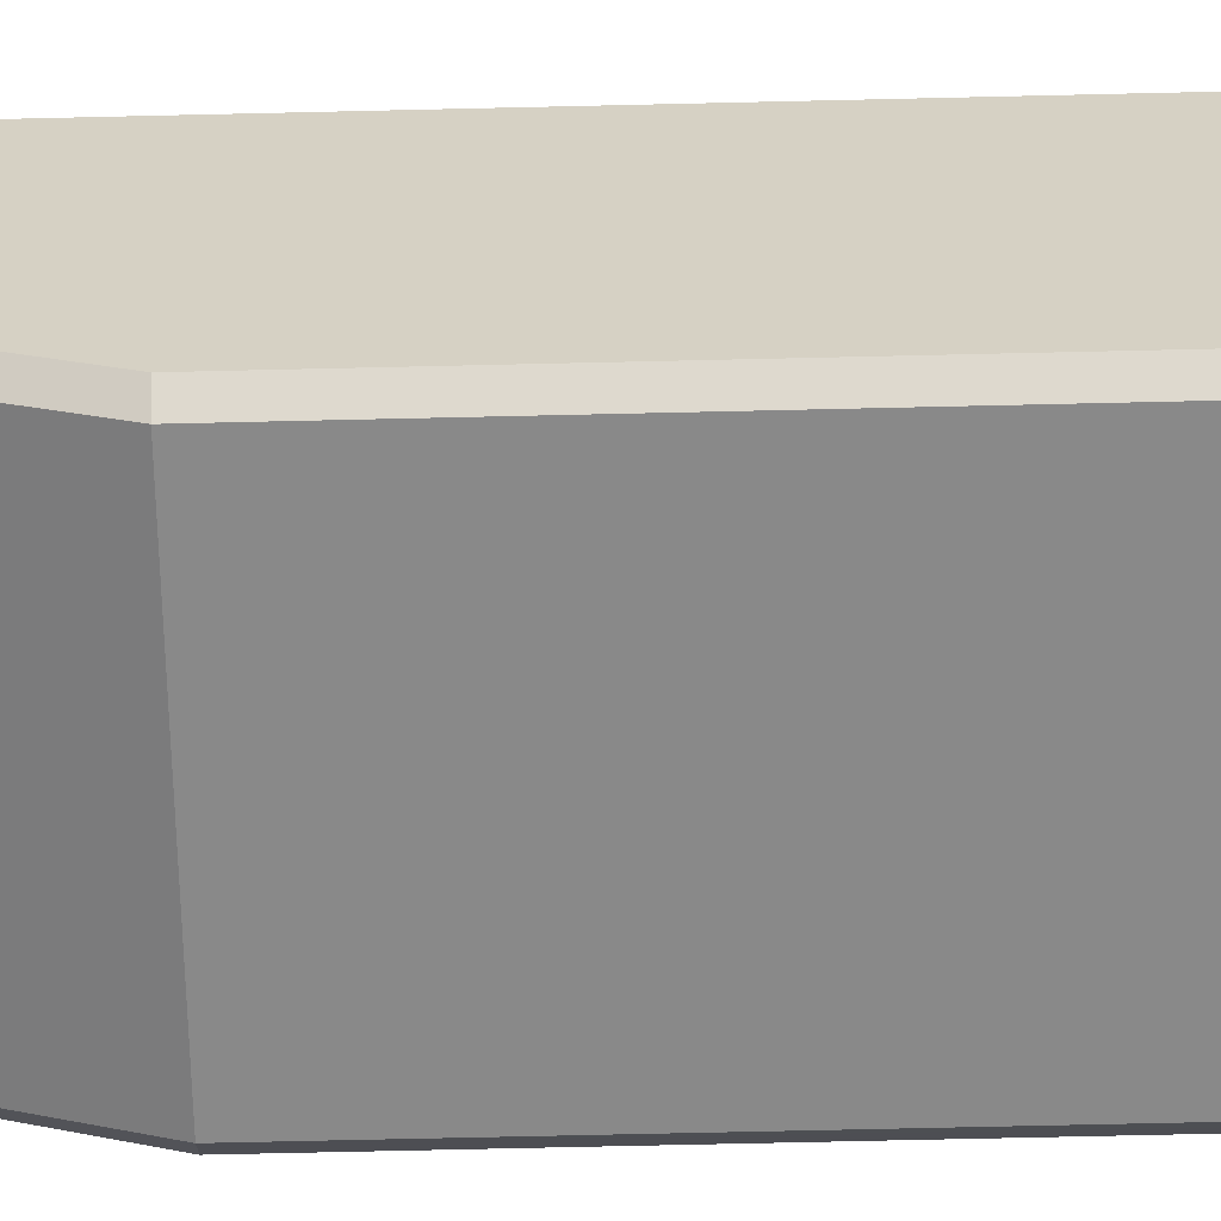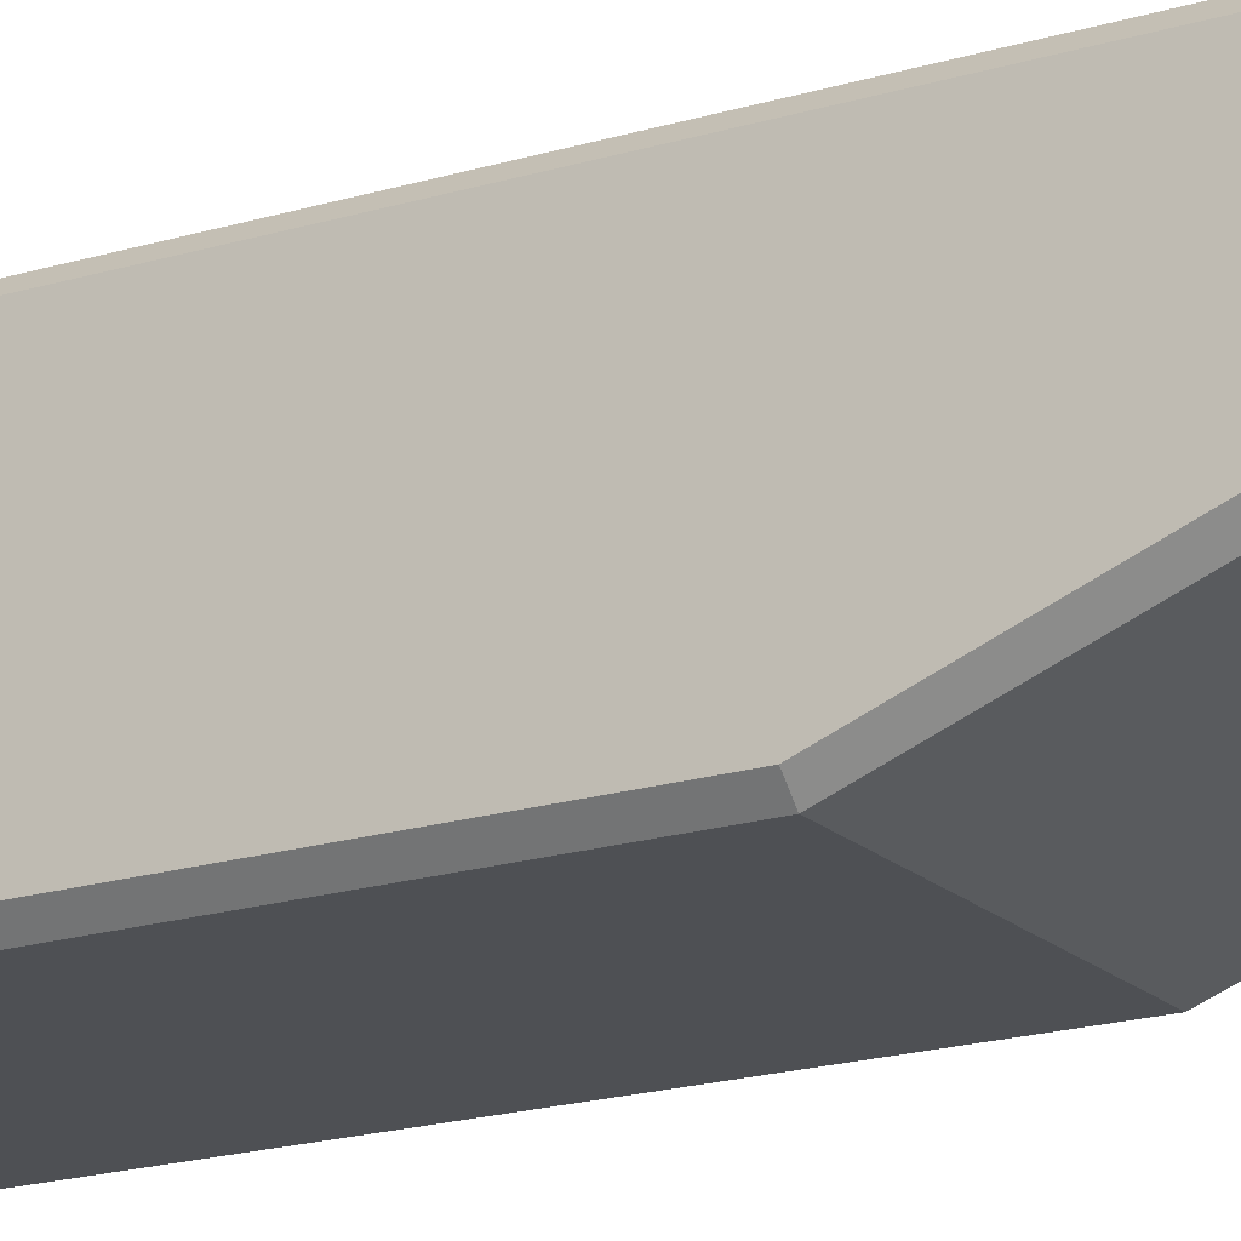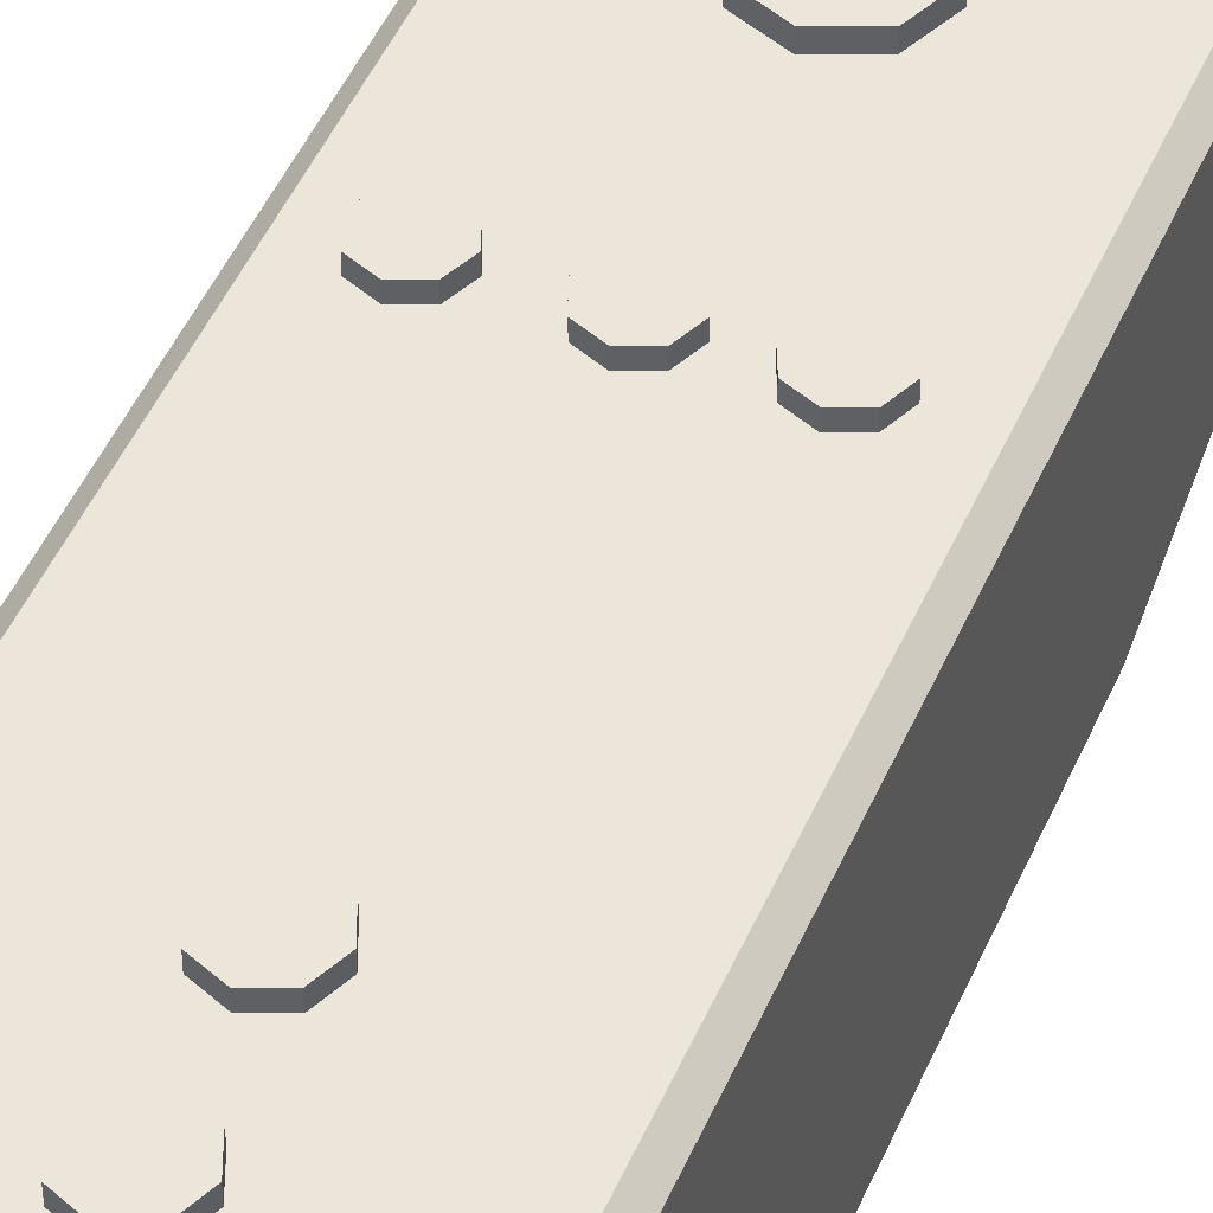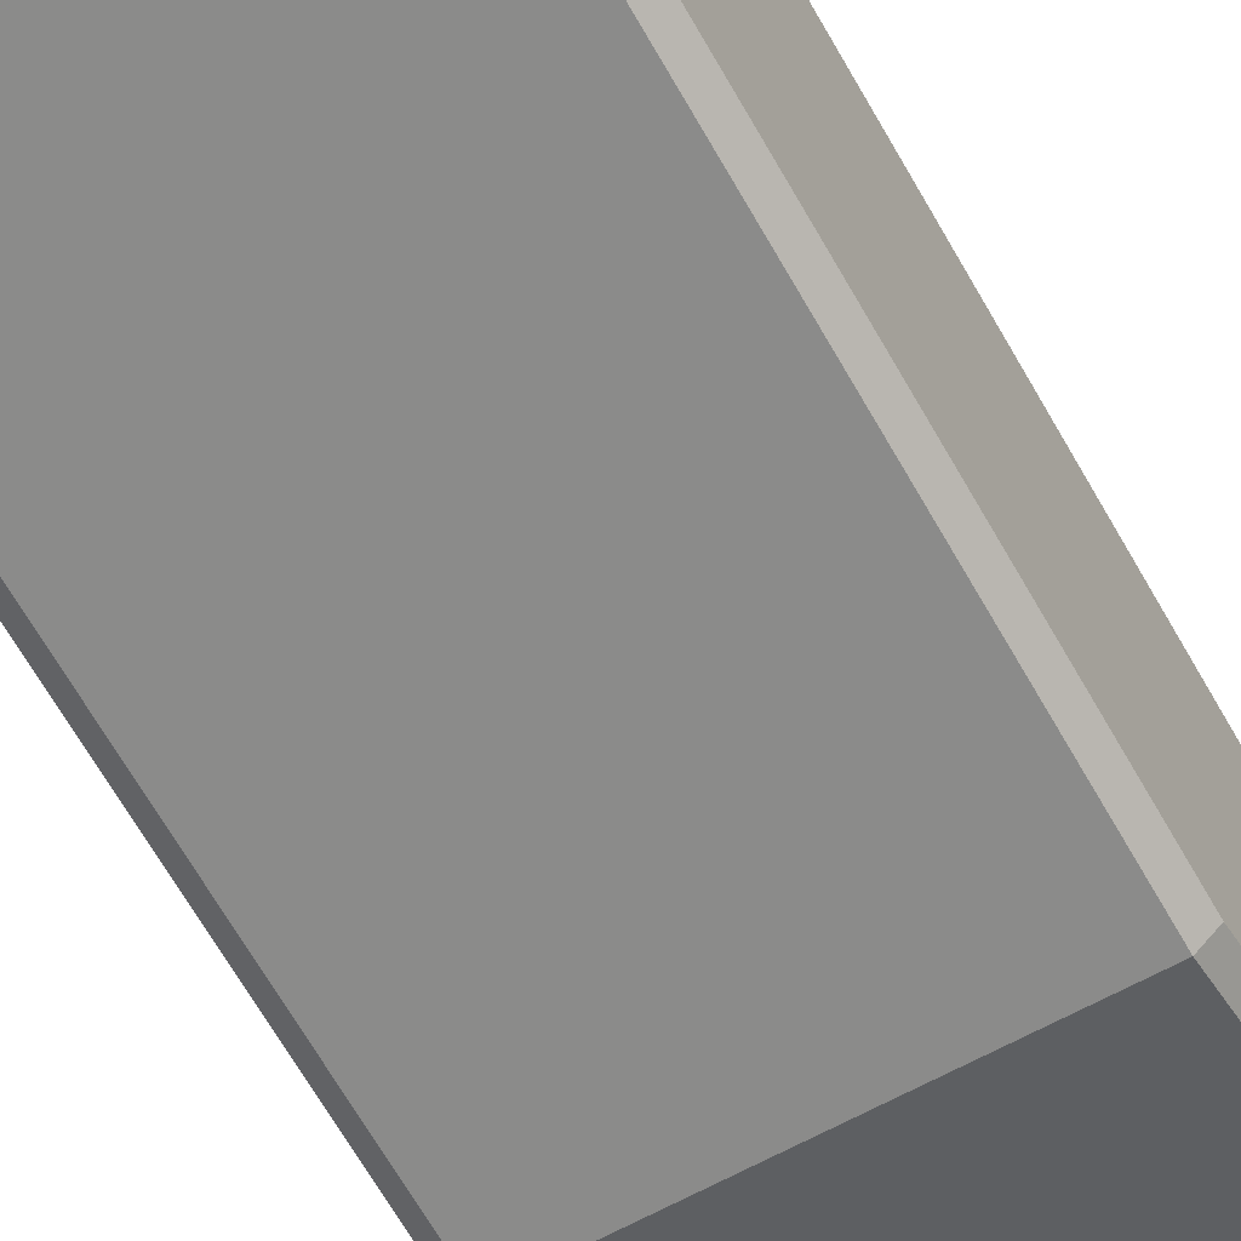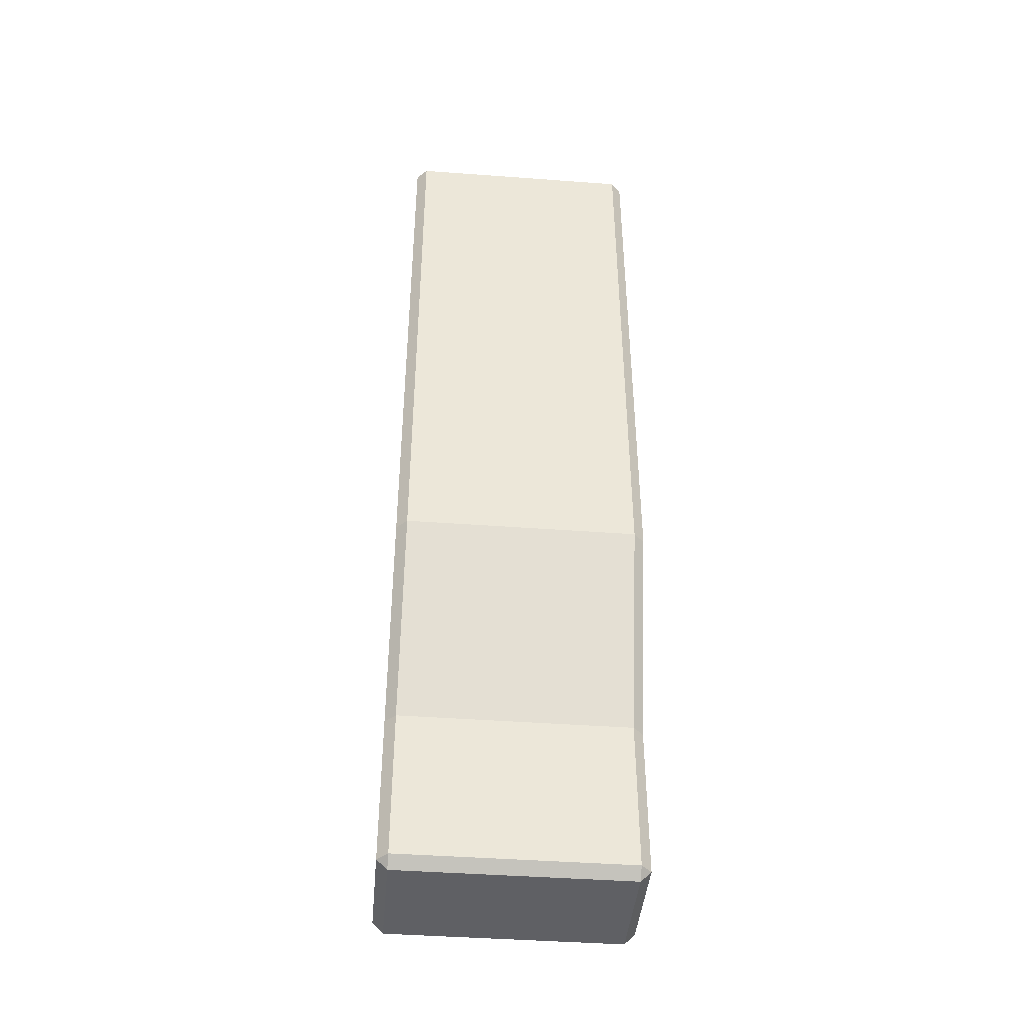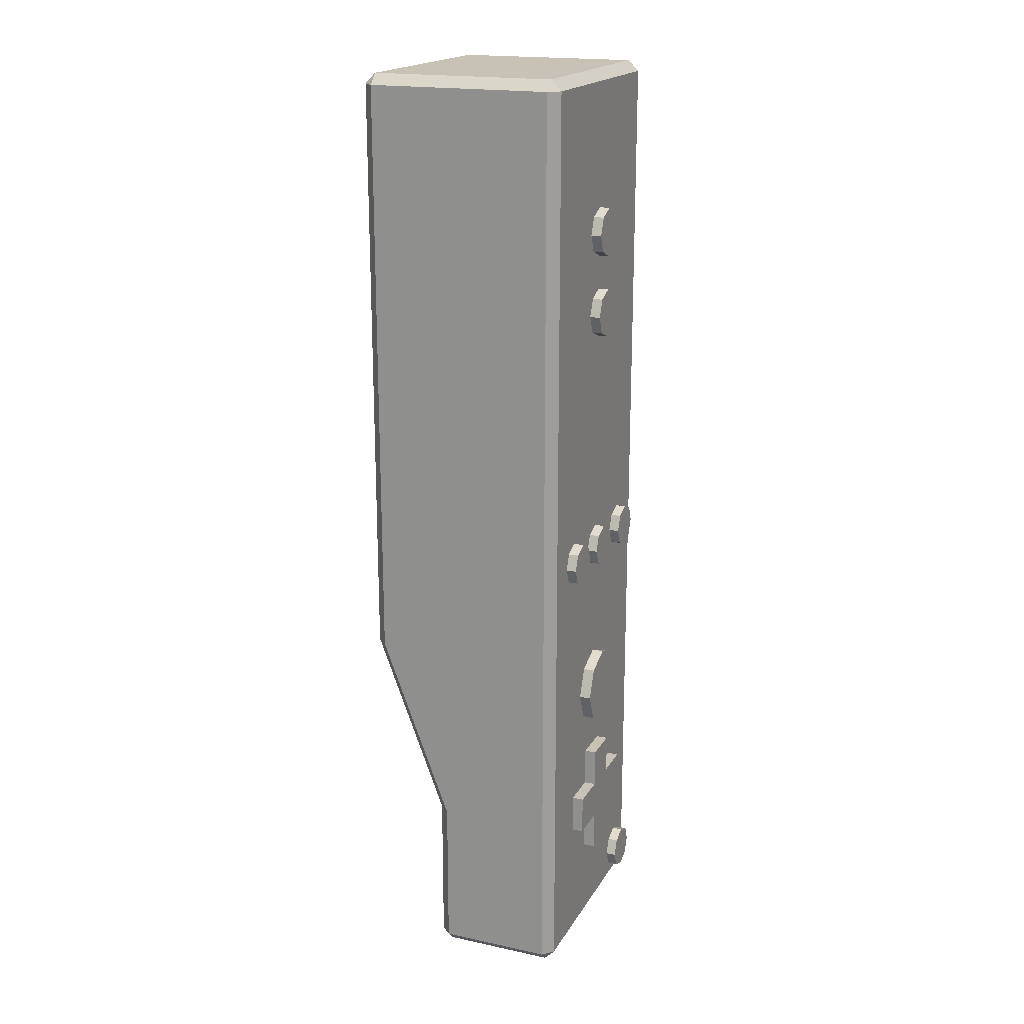
<metadata>
{"format":"obj","ext":"obj","renderer":"f3d","projection":"perspective","resolution":1024,"background":"white","views":[{"elev":-63.1,"azim":-88.6,"up":"+Y"},{"elev":-18.6,"azim":120.7,"up":"+Y"},{"elev":46.8,"azim":22.5,"up":"+Y"},{"elev":-63.7,"azim":29.1,"up":"+Y"},{"elev":-43.3,"azim":-5.0,"up":"+Z"},{"elev":19.0,"azim":112.0,"up":"+Z"}]}
</metadata>
<code>
o Cube
v -0.5747 -0.5552 2.329
v -0.5747 -0.5024 2.382
v -0.6275 -0.5013 2.329
v -0.6275 0.4143 2.329
v -0.5747 0.4143 2.382
v -0.5747 0.4672 2.329
v -0.6275 -0.1462 -2.329
v -0.5747 -0.1473 -2.382
v -0.5747 -0.2001 -2.329
v -0.5747 0.4672 -2.329
v -0.5747 0.4143 -2.382
v -0.6275 0.4143 -2.329
v 0.6275 -0.5013 2.329
v 0.5747 -0.5024 2.382
v 0.5747 -0.5552 2.329
v 0.5747 0.4672 2.329
v 0.5747 0.4143 2.382
v 0.6275 0.4143 2.329
v 0.5747 -0.2001 -2.329
v 0.5747 -0.1473 -2.382
v 0.6275 -0.1462 -2.329
v 0.5747 0.4672 -2.329
v 0.6275 0.4143 -2.329
v 0.5747 0.4143 -2.382
v -0.5747 -0.2001 -1.56
v -0.6275 -0.1462 -1.56
v -0.6275 0.4143 -1.56
v -0.5747 0.4672 -1.56
v 0.6275 -0.1462 -1.56
v 0.5747 -0.2001 -1.56
v 0.5747 0.4672 -1.56
v 0.6275 0.4143 -1.56
v -0.6275 -0.5013 -0.6141
v -0.5747 -0.5552 -0.6141
v 0.6275 0.4143 -0.6141
v 0.5747 0.4672 -0.6141
v -0.6275 0.4143 -0.6141
v -0.5747 0.4672 -0.6141
v 0.6275 -0.5013 -0.6141
v 0.5747 -0.5552 -0.6141
v -0 0.5242 -1.144
v -0.142 0.5242 -1.085
v -0.2008 0.5242 -0.9432
v -0.142 0.5242 -0.8012
v -0 0.5242 -0.7424
v 0.142 0.5242 -0.8012
v 0.2008 0.5242 -0.9432
v 0.142 0.5242 -1.085
v -0 0.4559 -1.144
v -0.142 0.4559 -1.085
v -0.2008 0.4559 -0.9432
v -0.142 0.4559 -0.8012
v -0 0.4559 -0.7424
v 0.142 0.4559 -0.8012
v 0.2008 0.4559 -0.9432
v 0.142 0.4559 -1.085
v -0 0.5177 -0.2313
v -0.07788 0.5177 -0.199
v -0.1101 0.5177 -0.1211
v -0.07788 0.5177 -0.04326
v -0 0.5177 -0.011
v 0.07788 0.5177 -0.04326
v 0.1101 0.5177 -0.1211
v 0.07788 0.5177 -0.199
v -0 0.452 -0.2313
v -0.07788 0.452 -0.199
v -0.1101 0.452 -0.1211
v -0.07788 0.452 -0.04326
v -0 0.452 -0.011
v 0.07788 0.452 -0.04326
v 0.1101 0.452 -0.1211
v 0.07788 0.452 -0.199
v 0.3238 0.5177 -0.2313
v 0.246 0.5177 -0.199
v 0.2137 0.5177 -0.1211
v 0.246 0.5177 -0.04326
v 0.3238 0.5177 -0.011
v 0.4017 0.5177 -0.04326
v 0.434 0.5177 -0.1211
v 0.4017 0.5177 -0.199
v 0.3238 0.452 -0.2313
v 0.246 0.452 -0.199
v 0.2137 0.452 -0.1211
v 0.246 0.452 -0.04326
v 0.3238 0.452 -0.011
v 0.4017 0.452 -0.04326
v 0.434 0.452 -0.1211
v 0.4017 0.452 -0.199
v -0.3571 0.5177 -0.2313
v -0.4349 0.5177 -0.199
v -0.4672 0.5177 -0.1211
v -0.4349 0.5177 -0.04326
v -0.3571 0.5177 -0.011
v -0.2792 0.5177 -0.04326
v -0.2469 0.5177 -0.1211
v -0.2792 0.5177 -0.199
v -0.3571 0.452 -0.2313
v -0.4349 0.452 -0.199
v -0.4672 0.452 -0.1211
v -0.4349 0.452 -0.04326
v -0.3571 0.452 -0.011
v -0.2792 0.452 -0.04326
v -0.2469 0.452 -0.1211
v -0.2792 0.452 -0.199
v -0 0.5187 1.034
v -0.08764 0.5187 1.07
v -0.1239 0.5187 1.158
v -0.08764 0.5187 1.245
v -0 0.5187 1.282
v 0.08764 0.5187 1.245
v 0.1239 0.5187 1.158
v 0.08764 0.5187 1.07
v -0 0.4483 1.034
v -0.08764 0.4483 1.07
v -0.1239 0.4483 1.158
v -0.08764 0.4483 1.245
v -0 0.4483 1.282
v 0.08764 0.4483 1.245
v 0.1239 0.4483 1.158
v 0.08764 0.4483 1.07
v -0 0.5187 1.453
v -0.08764 0.5187 1.489
v -0.1239 0.5187 1.577
v -0.08764 0.5187 1.665
v -0 0.5187 1.701
v 0.08764 0.5187 1.665
v 0.1239 0.5187 1.577
v 0.08764 0.5187 1.489
v -0 0.4483 1.453
v -0.08764 0.4483 1.489
v -0.1239 0.4483 1.577
v -0.08764 0.4483 1.665
v -0 0.4483 1.701
v 0.08764 0.4483 1.665
v 0.1239 0.4483 1.577
v 0.08764 0.4483 1.489
v -0.4211 0.5178 -2.296
v -0.5007 0.5178 -2.263
v -0.5337 0.5178 -2.183
v -0.5007 0.5178 -2.103
v -0.4211 0.5178 -2.071
v -0.3416 0.5178 -2.103
v -0.3086 0.5178 -2.183
v -0.3416 0.5178 -2.263
v -0.4211 0.4514 -2.296
v -0.5007 0.4514 -2.263
v -0.5337 0.4514 -2.183
v -0.5007 0.4514 -2.103
v -0.4211 0.4514 -2.071
v -0.3416 0.4514 -2.103
v -0.3086 0.4514 -2.183
v -0.3416 0.4514 -2.263
v -0.09864 0.5246 -1.514
v 0.09864 0.5246 -1.514
v -0.09864 0.5246 -1.711
v 0.09864 0.5246 -1.711
v -0.2957 0.5246 -1.514
v 0.2957 0.5246 -1.514
v -0.2957 0.5246 -1.711
v 0.2957 0.5246 -1.711
v -0.09864 0.5246 -1.317
v 0.09864 0.5246 -1.317
v -0.09864 0.5246 -1.908
v 0.09864 0.5246 -1.908
v -0.09864 0.4515 -1.514
v 0.09864 0.4515 -1.514
v -0.09864 0.4515 -1.711
v 0.09864 0.4515 -1.711
v -0.2957 0.4515 -1.514
v 0.2957 0.4515 -1.514
v -0.2957 0.4515 -1.711
v 0.2957 0.4515 -1.711
v -0.09864 0.4515 -1.317
v 0.09864 0.4515 -1.317
v -0.09864 0.4515 -1.908
v 0.09864 0.4515 -1.908
f 10 31 22
f 19 25 9
f 23 29 21
f 40 1 34
f 38 16 36
f 11 20 8
f 39 18 13
f 26 12 7
f 30 34 25
f 28 36 31
f 17 2 14
f 29 35 39
f 37 26 33
f 1 2 3
f 4 5 6
f 7 8 9
f 10 11 12
f 13 14 15
f 16 17 18
f 19 20 21
f 22 23 24
f 34 3 33
f 5 3 2
f 10 27 28
f 11 7 12
f 9 20 19
f 22 11 10
f 21 24 23
f 30 21 29
f 16 35 36
f 17 13 18
f 15 2 1
f 6 17 16
f 25 7 9
f 28 37 38
f 30 39 40
f 31 23 22
f 25 33 26
f 36 32 31
f 38 4 6
f 40 13 15
f 4 33 3
f 47 56 48
f 45 54 46
f 43 52 44
f 41 50 42
f 48 49 41
f 46 55 47
f 44 53 45
f 42 51 43
f 45 47 41
f 63 72 64
f 61 70 62
f 59 68 60
f 57 66 58
f 64 65 57
f 62 71 63
f 60 69 61
f 58 67 59
f 61 63 57
f 79 88 80
f 77 86 78
f 75 84 76
f 73 82 74
f 80 81 73
f 78 87 79
f 76 85 77
f 74 83 75
f 77 79 73
f 95 104 96
f 93 102 94
f 91 100 92
f 89 98 90
f 96 97 89
f 94 103 95
f 92 101 93
f 90 99 91
f 93 95 89
f 111 120 112
f 109 118 110
f 107 116 108
f 105 114 106
f 112 113 105
f 110 119 111
f 108 117 109
f 106 115 107
f 109 111 105
f 127 136 128
f 125 134 126
f 123 132 124
f 121 130 122
f 128 129 121
f 126 135 127
f 124 133 125
f 122 131 123
f 125 127 121
f 143 152 144
f 141 150 142
f 139 148 140
f 137 146 138
f 144 145 137
f 142 151 143
f 140 149 141
f 138 147 139
f 141 143 137
f 155 154 153
f 160 154 156
f 157 155 153
f 163 156 155
f 162 153 154
f 160 170 158
f 155 175 163
f 159 167 155
f 156 172 160
f 164 168 156
f 162 173 161
f 158 166 154
f 154 174 162
f 157 171 159
f 163 176 164
f 153 169 157
f 161 165 153
f 10 28 31
f 19 30 25
f 23 32 29
f 40 15 1
f 38 6 16
f 11 24 20
f 39 35 18
f 26 27 12
f 30 40 34
f 28 38 36
f 17 5 2
f 29 32 35
f 37 27 26
f 34 1 3
f 5 4 3
f 10 12 27
f 11 8 7
f 9 8 20
f 22 24 11
f 21 20 24
f 30 19 21
f 16 18 35
f 17 14 13
f 15 14 2
f 6 5 17
f 25 26 7
f 28 27 37
f 30 29 39
f 31 32 23
f 25 34 33
f 36 35 32
f 38 37 4
f 40 39 13
f 4 37 33
f 47 55 56
f 45 53 54
f 43 51 52
f 41 49 50
f 48 56 49
f 46 54 55
f 44 52 53
f 42 50 51
f 41 42 43
f 43 44 45
f 45 46 47
f 47 48 41
f 41 43 45
f 63 71 72
f 61 69 70
f 59 67 68
f 57 65 66
f 64 72 65
f 62 70 71
f 60 68 69
f 58 66 67
f 57 58 59
f 59 60 61
f 61 62 63
f 63 64 57
f 57 59 61
f 79 87 88
f 77 85 86
f 75 83 84
f 73 81 82
f 80 88 81
f 78 86 87
f 76 84 85
f 74 82 83
f 73 74 75
f 75 76 77
f 77 78 79
f 79 80 73
f 73 75 77
f 95 103 104
f 93 101 102
f 91 99 100
f 89 97 98
f 96 104 97
f 94 102 103
f 92 100 101
f 90 98 99
f 89 90 91
f 91 92 93
f 93 94 95
f 95 96 89
f 89 91 93
f 111 119 120
f 109 117 118
f 107 115 116
f 105 113 114
f 112 120 113
f 110 118 119
f 108 116 117
f 106 114 115
f 105 106 107
f 107 108 109
f 109 110 111
f 111 112 105
f 105 107 109
f 127 135 136
f 125 133 134
f 123 131 132
f 121 129 130
f 128 136 129
f 126 134 135
f 124 132 133
f 122 130 131
f 121 122 123
f 123 124 125
f 125 126 127
f 127 128 121
f 121 123 125
f 143 151 152
f 141 149 150
f 139 147 148
f 137 145 146
f 144 152 145
f 142 150 151
f 140 148 149
f 138 146 147
f 137 138 139
f 139 140 141
f 141 142 143
f 143 144 137
f 137 139 141
f 155 156 154
f 160 158 154
f 157 159 155
f 163 164 156
f 162 161 153
f 160 172 170
f 155 167 175
f 159 171 167
f 156 168 172
f 164 176 168
f 162 174 173
f 158 170 166
f 154 166 174
f 157 169 171
f 163 175 176
f 153 165 169
f 161 173 165

</code>
